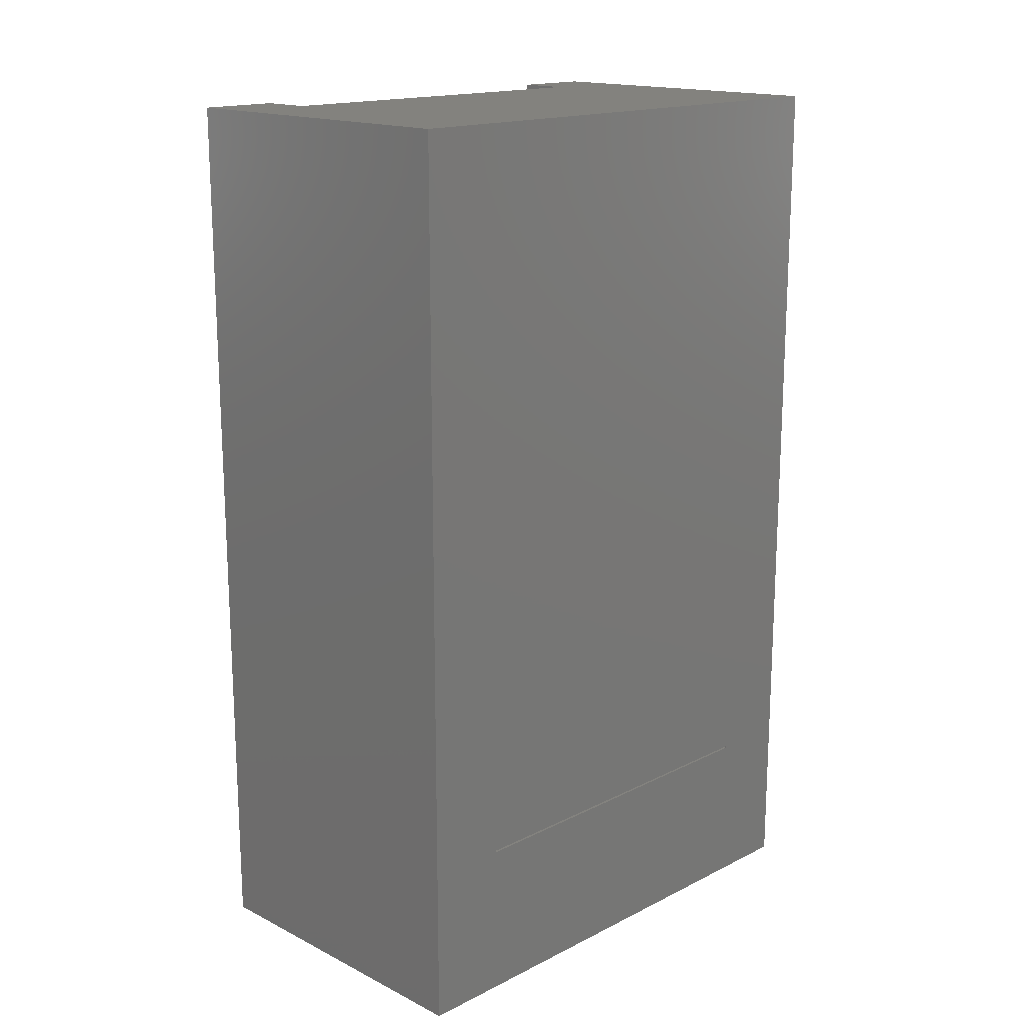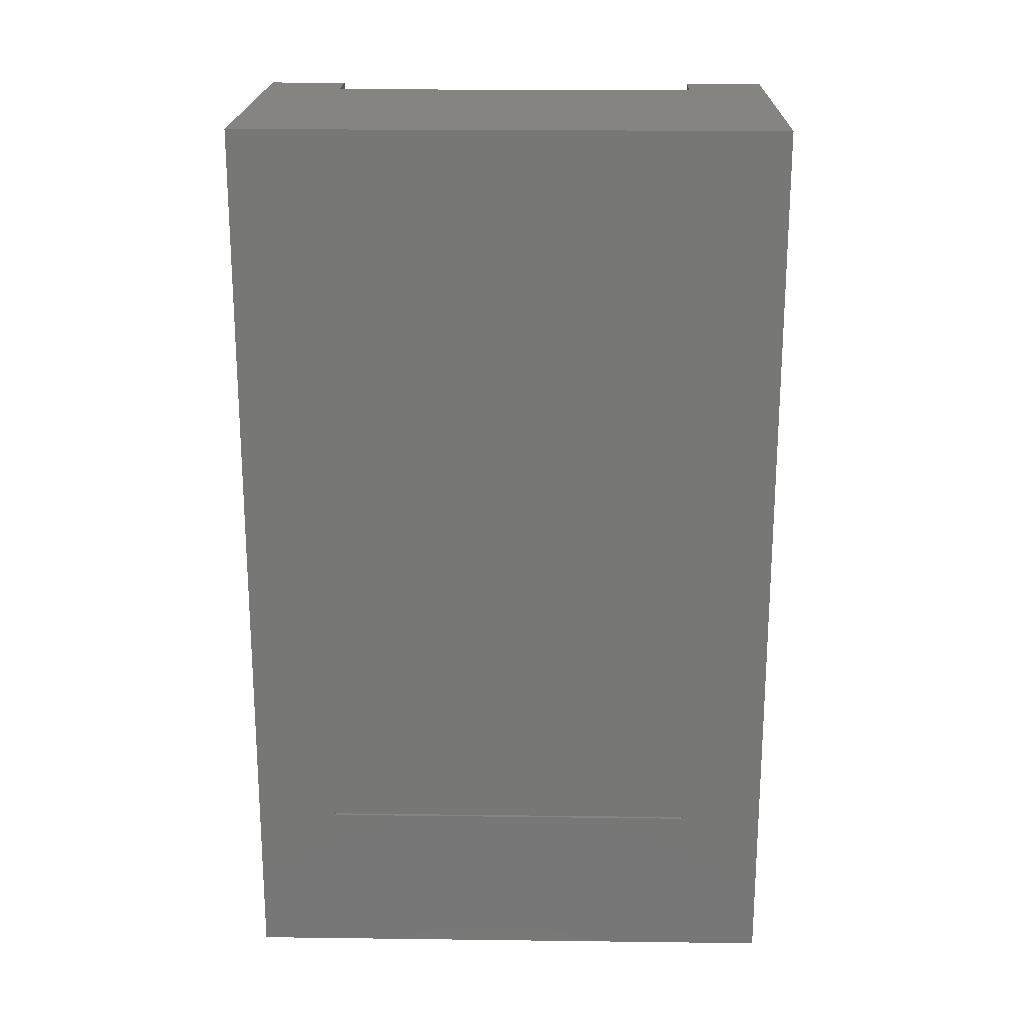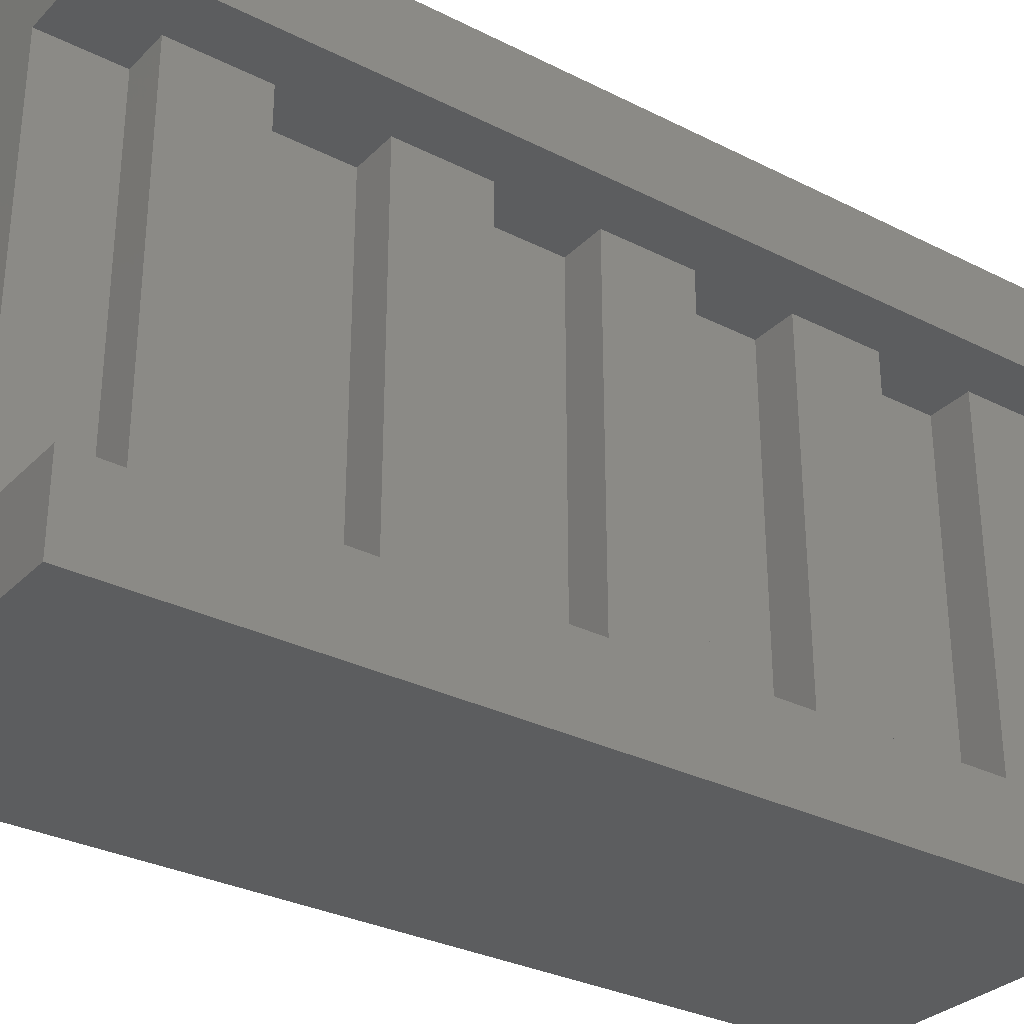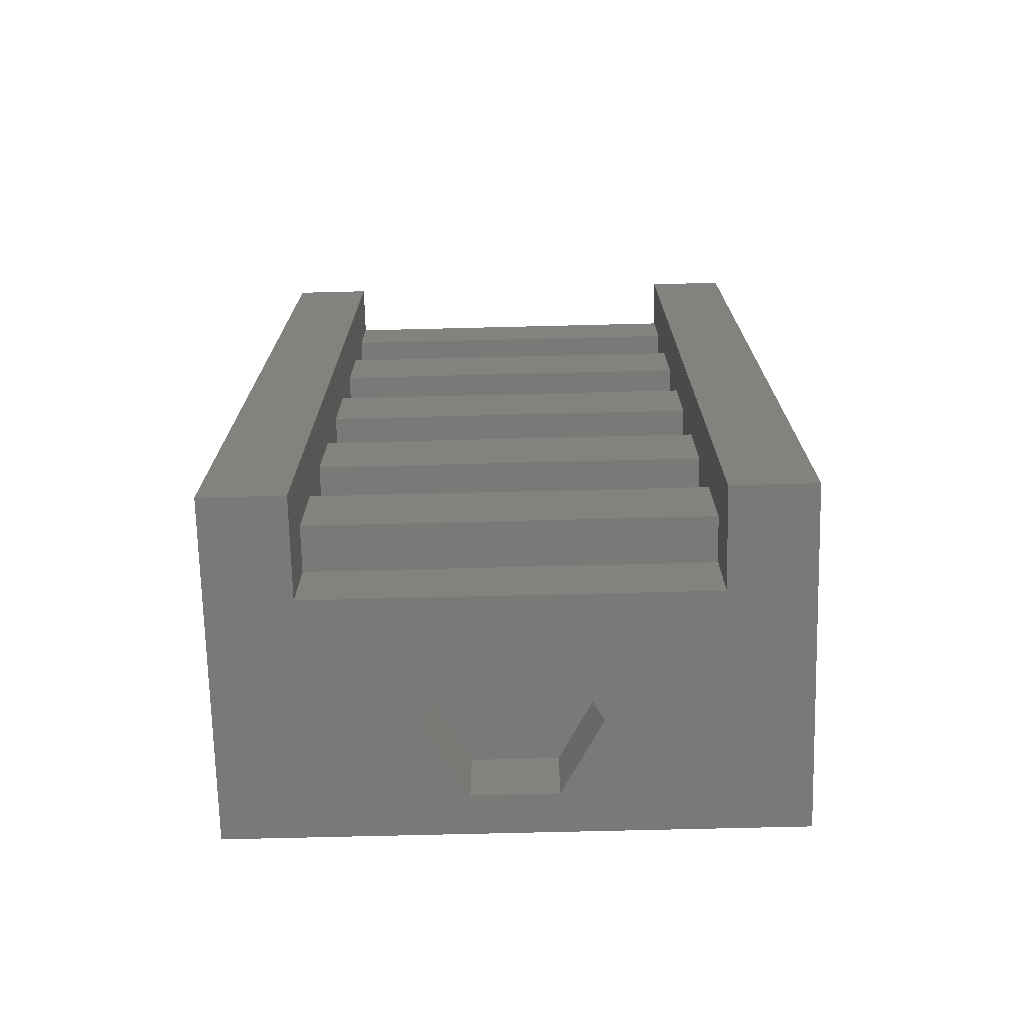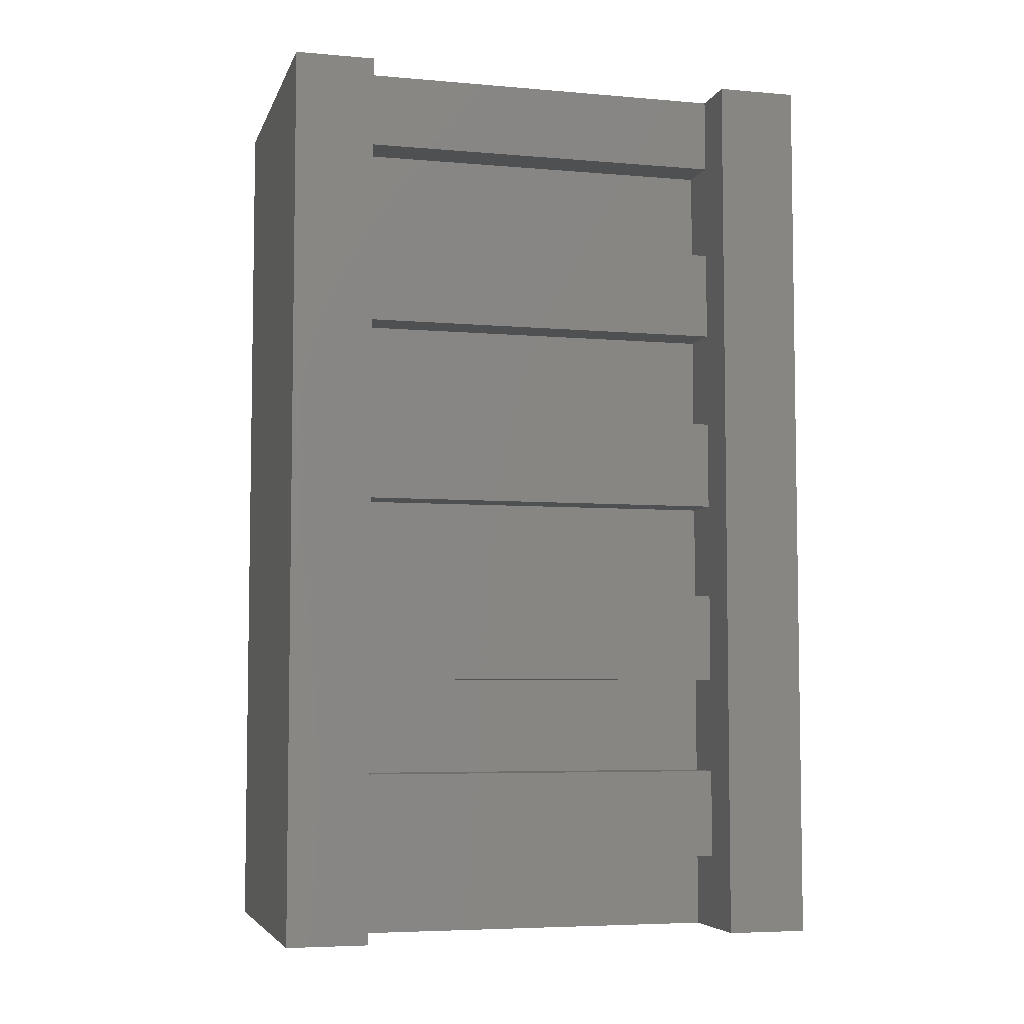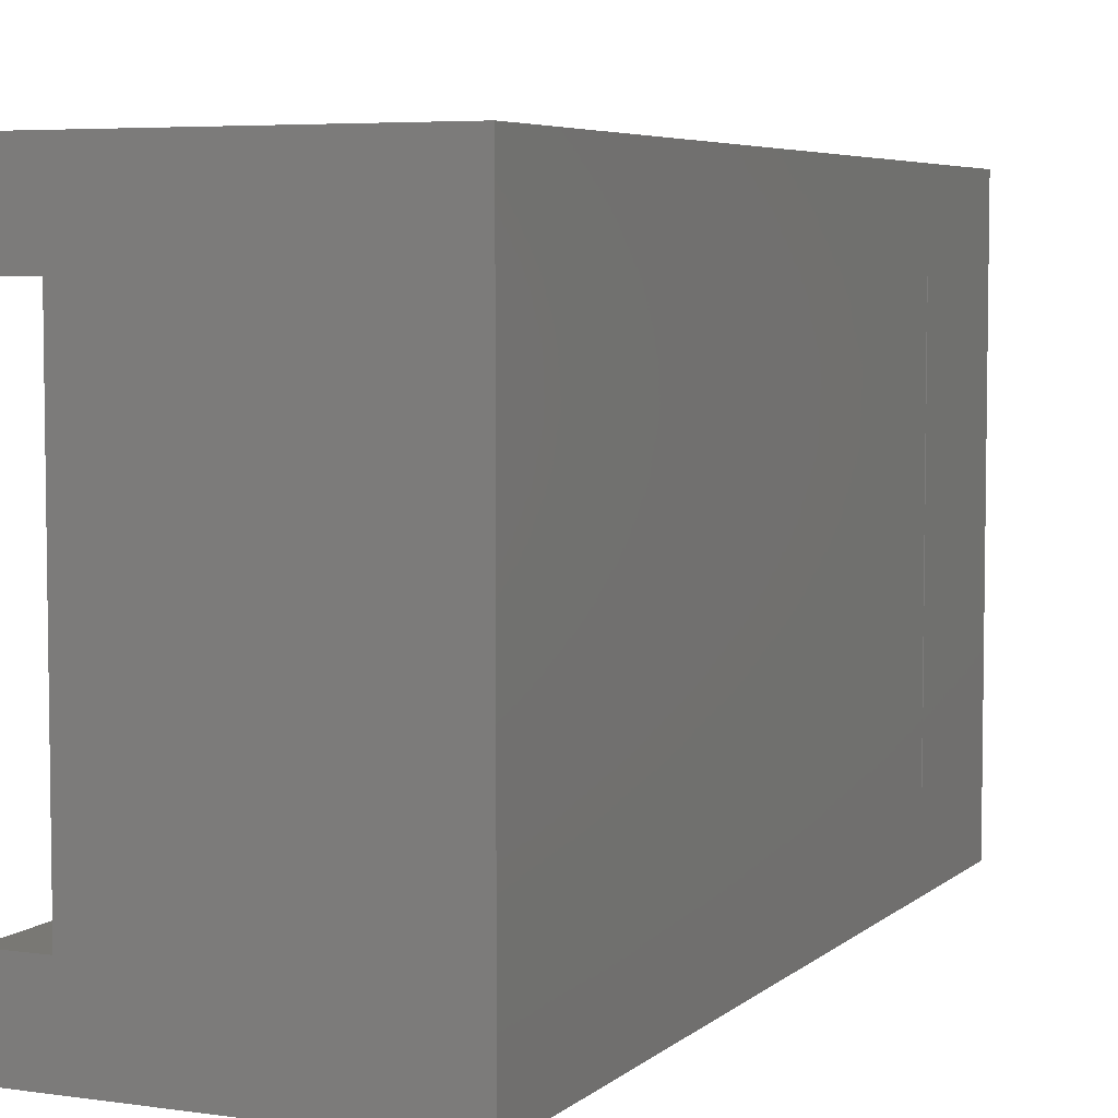
<metadata>
{"format":"stl","ext":"stl","renderer":"f3d","projection":"perspective","resolution":1024,"background":"white","views":[{"elev":16.6,"azim":44.9,"up":"+Z"},{"elev":20.3,"azim":91.3,"up":"+Z"},{"elev":-31.0,"azim":-125.9,"up":"+Y"},{"elev":-72.1,"azim":-88.6,"up":"+Z"},{"elev":-5.6,"azim":-104.9,"up":"+Z"},{"elev":5.3,"azim":24.1,"up":"+Y"}]}
</metadata>
<code>
# stl→obj: 72 verts, 140 faces
v -4.4 -15.1 16.4
v -4.4 -17.25 16.4
v 4.4 -17.25 16.4
v -3 -15.1 16.4
v -4.4 -2.75 16.4
v -4.4 -4.9 16.4
v 4.4 -2.75 16.4
v -3 -4.9 16.4
v -4.4 -17.25 -7.6
v 4.4 -17.25 -7.6
v -4.4 -15.1 -7.6
v -3 -15.1 14.4
v -1.81 -15.1 14.4
v -1.81 -15.1 11.8
v -3 -15.1 11.8
v -3 -15.1 9.4
v -1.81 -15.1 9.4
v -1.81 -15.1 6.8
v -3 -15.1 6.8
v -3 -15.1 4.4
v -1.81 -15.1 4.4
v -1.81 -15.1 1.8
v -3 -15.1 1.8
v -3 -15.1 -0.6
v -1.81 -15.1 -0.6
v -1.81 -15.1 -3.2
v -3 -15.1 -3.2
v -3 -15.1 -5.6
v -1.81 -15.1 -5.6
v -1.81 -15.1 -7.6
v -3 -4.9 14.4
v -4.4 -4.9 -7.6
v -1.81 -4.9 -7.6
v -1.81 -4.9 -5.6
v -3 -4.9 -3.2
v -3 -4.9 -5.6
v -3 -4.9 -0.6
v -1.81 -4.9 -0.6
v -1.81 -4.9 -3.2
v -3 -4.9 1.8
v -3 -4.9 4.4
v -1.81 -4.9 4.4
v -1.81 -4.9 1.8
v -3 -4.9 6.8
v -3 -4.9 9.4
v -1.81 -4.9 9.4
v -1.81 -4.9 6.8
v -3 -4.9 11.8
v -1.81 -4.9 14.4
v -1.81 -4.9 11.8
v -4.4 -2.75 -7.6
v 4.4 -2.75 -7.6
v 4.4 -15.05 -3.375
v 4.4 -15.05 -3.425
v 4.4 -4.95 -3.375
v 4.4 -4.95 -3.425
v -0.4553 -11.1 -7.6
v 3.355 -11.1 -7.6
v -0.4553 -8.9 -7.6
v 1.45 -12.2 -7.6
v 3.355 -8.9 -7.6
v 1.45 -7.8 -7.6
v -0.35 -4.95 -3.375
v -0.35 -15.05 -3.375
v -0.35 -15.05 -3.425
v -0.35 -4.95 -3.425
v -0.4553 -8.9 -5.6
v -0.4553 -11.1 -5.6
v 1.45 -12.2 -5.6
v 1.45 -7.8 -5.6
v 3.355 -8.9 -5.6
v 3.355 -11.1 -5.6
f 1 2 3
f 4 1 3
f 5 6 7
f 6 8 7
f 7 4 3
f 8 4 7
f 3 2 9
f 10 3 9
f 2 1 9
f 9 1 11
f 12 13 14
f 12 14 15
f 12 11 4
f 15 11 12
f 16 17 18
f 16 18 19
f 16 11 15
f 19 11 16
f 20 21 22
f 20 22 23
f 20 11 19
f 23 11 20
f 24 25 26
f 24 26 27
f 24 11 23
f 27 11 24
f 28 29 30
f 28 30 11
f 28 11 27
f 11 1 4
f 31 12 8
f 8 12 4
f 32 33 34
f 35 32 36
f 36 32 34
f 37 32 35
f 38 35 39
f 37 35 38
f 40 32 37
f 41 32 40
f 42 40 43
f 41 40 42
f 44 32 41
f 45 32 44
f 46 44 47
f 45 44 46
f 48 32 45
f 31 32 48
f 49 48 50
f 31 48 49
f 8 32 31
f 6 32 8
f 6 5 32
f 32 5 51
f 5 7 51
f 51 7 52
f 53 3 10
f 54 53 10
f 7 3 53
f 52 7 55
f 52 56 10
f 52 55 56
f 56 54 10
f 53 55 7
f 9 11 10
f 10 11 30
f 57 30 33
f 33 32 51
f 33 51 52
f 58 52 10
f 10 30 57
f 59 57 33
f 10 57 60
f 61 52 58
f 59 33 62
f 33 52 61
f 33 61 62
f 58 10 60
f 33 30 34
f 34 30 29
f 34 29 36
f 36 29 28
f 36 28 35
f 35 28 27
f 26 39 35
f 27 26 35
f 39 26 38
f 38 26 25
f 38 25 37
f 37 25 24
f 37 24 40
f 40 24 23
f 22 43 40
f 23 22 40
f 43 22 42
f 42 22 21
f 42 21 41
f 41 21 20
f 41 20 44
f 44 20 19
f 18 47 44
f 19 18 44
f 47 18 46
f 46 18 17
f 46 17 45
f 45 17 16
f 45 16 48
f 48 16 15
f 14 50 48
f 15 14 48
f 50 14 49
f 49 14 13
f 49 13 31
f 31 13 12
f 55 53 63
f 63 53 64
f 54 65 53
f 53 65 64
f 54 56 66
f 65 54 66
f 66 56 55
f 63 66 55
f 57 59 67
f 68 57 67
f 57 68 60
f 60 68 69
f 67 59 62
f 70 67 62
f 70 62 61
f 71 70 61
f 61 58 71
f 71 58 72
f 60 69 58
f 58 69 72
f 65 66 63
f 64 65 63
f 68 67 69
f 69 67 70
f 69 70 71
f 69 71 72

</code>
